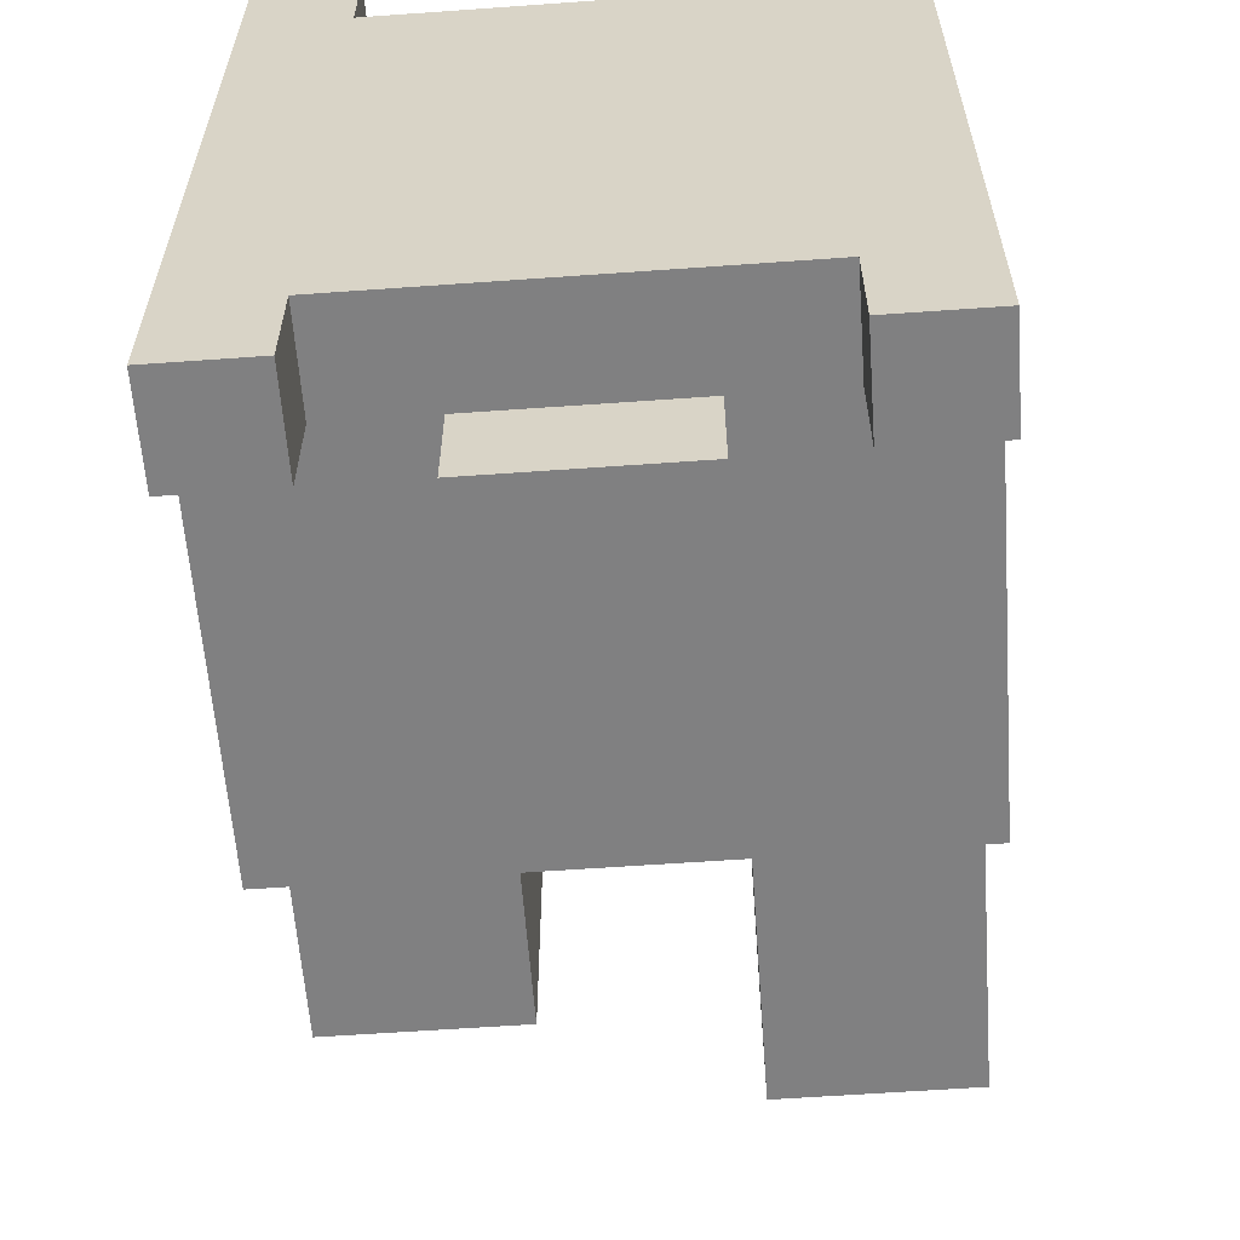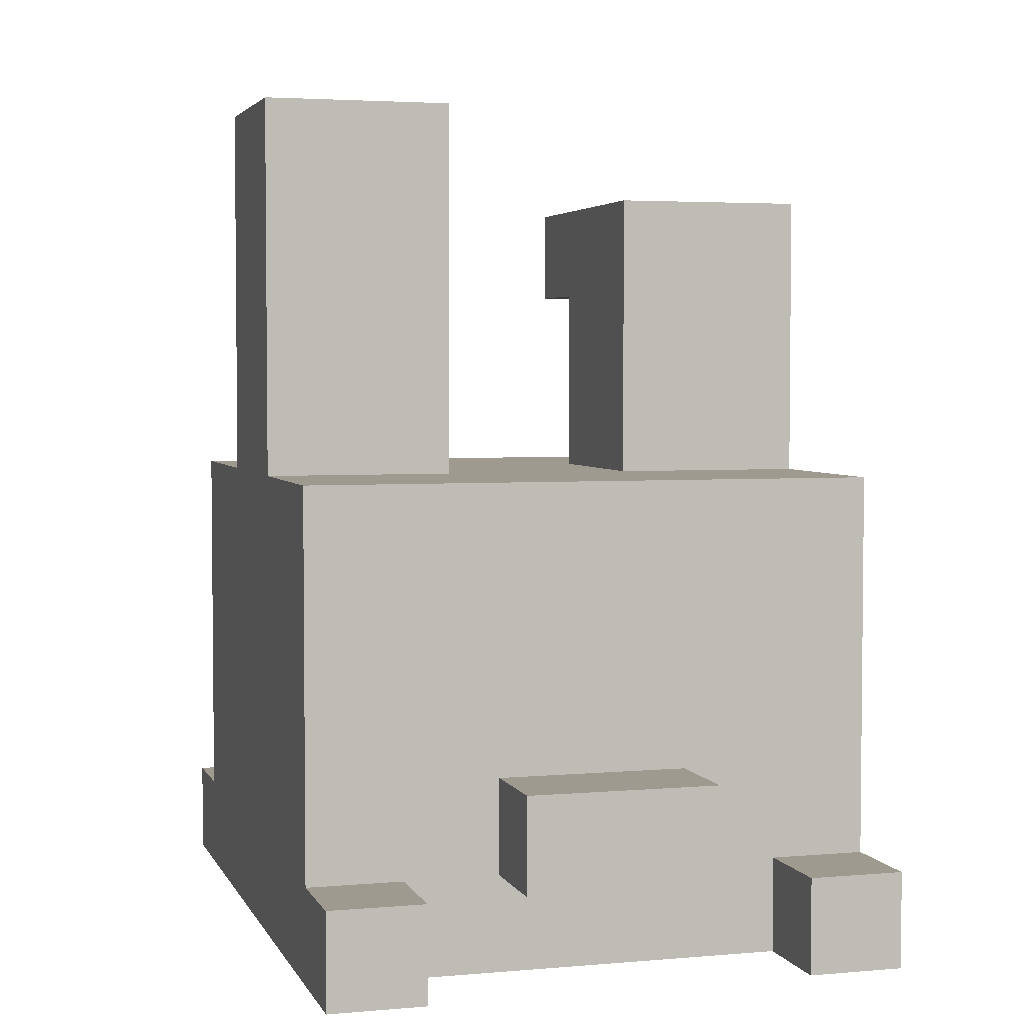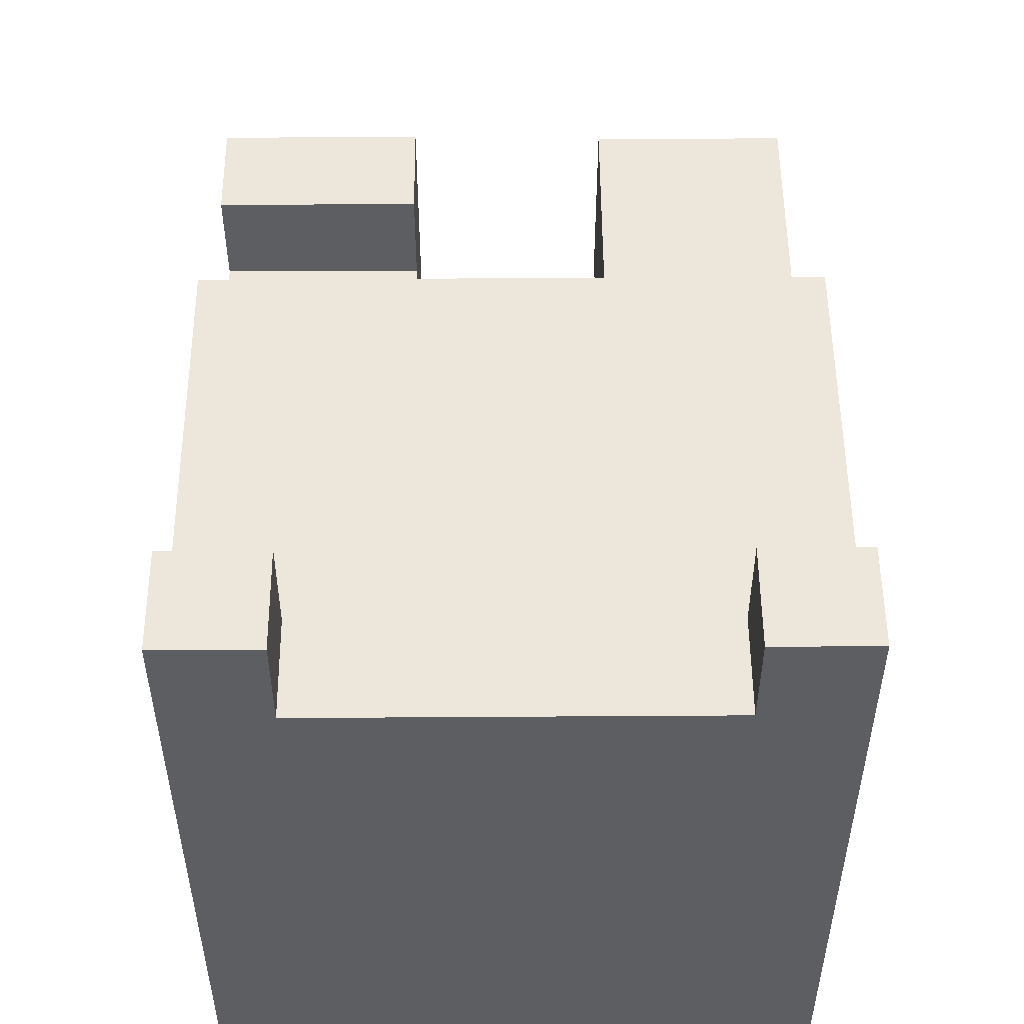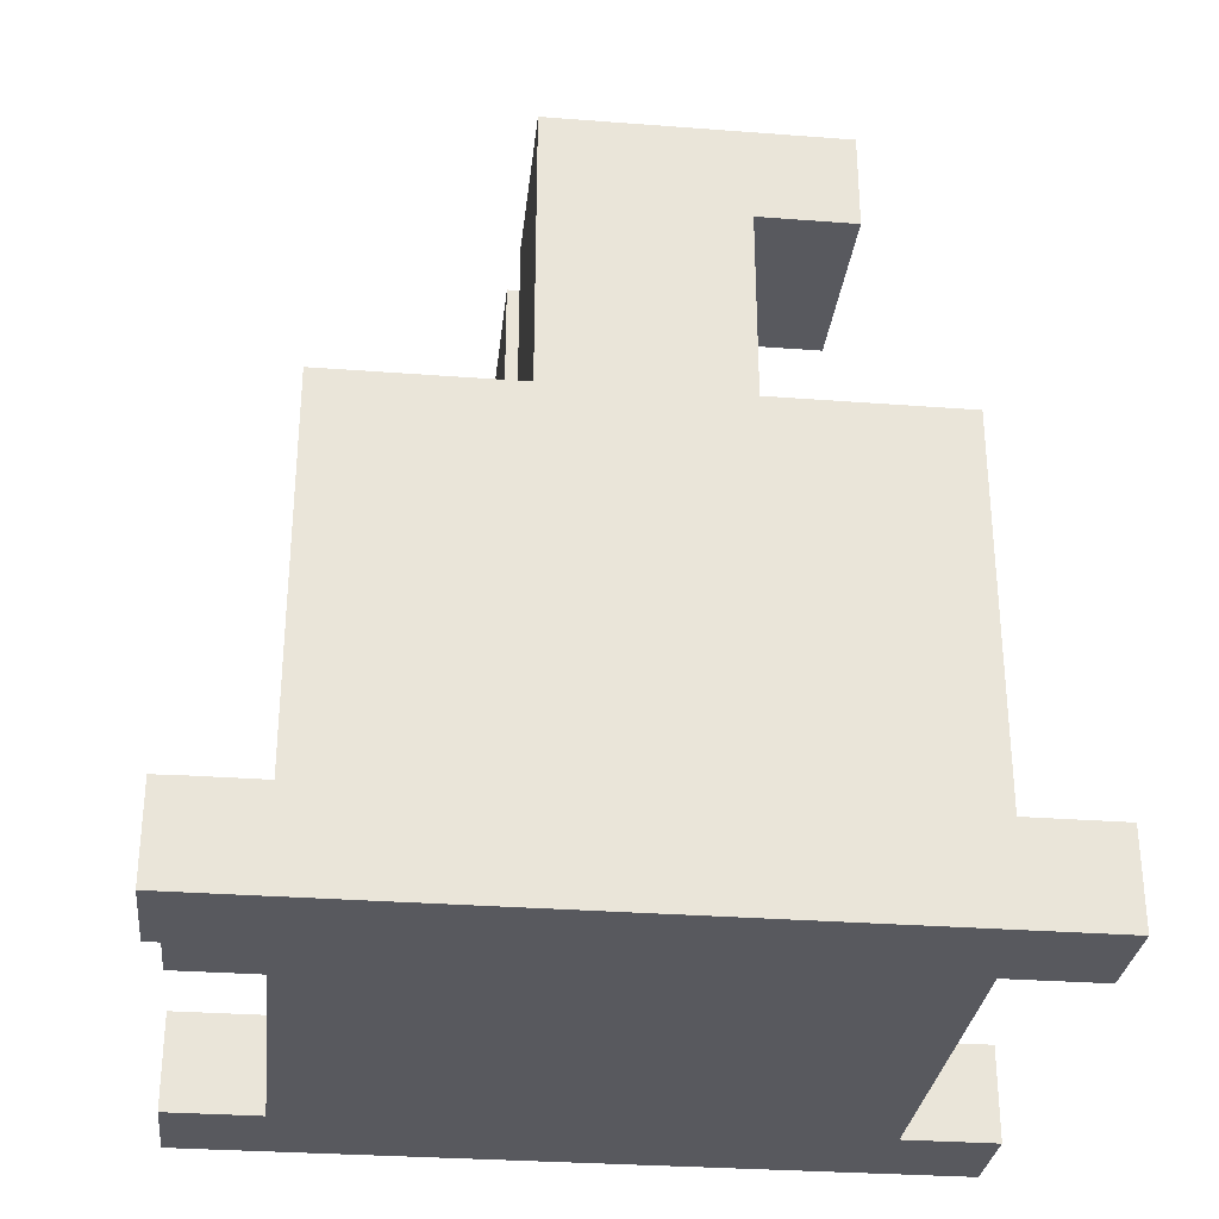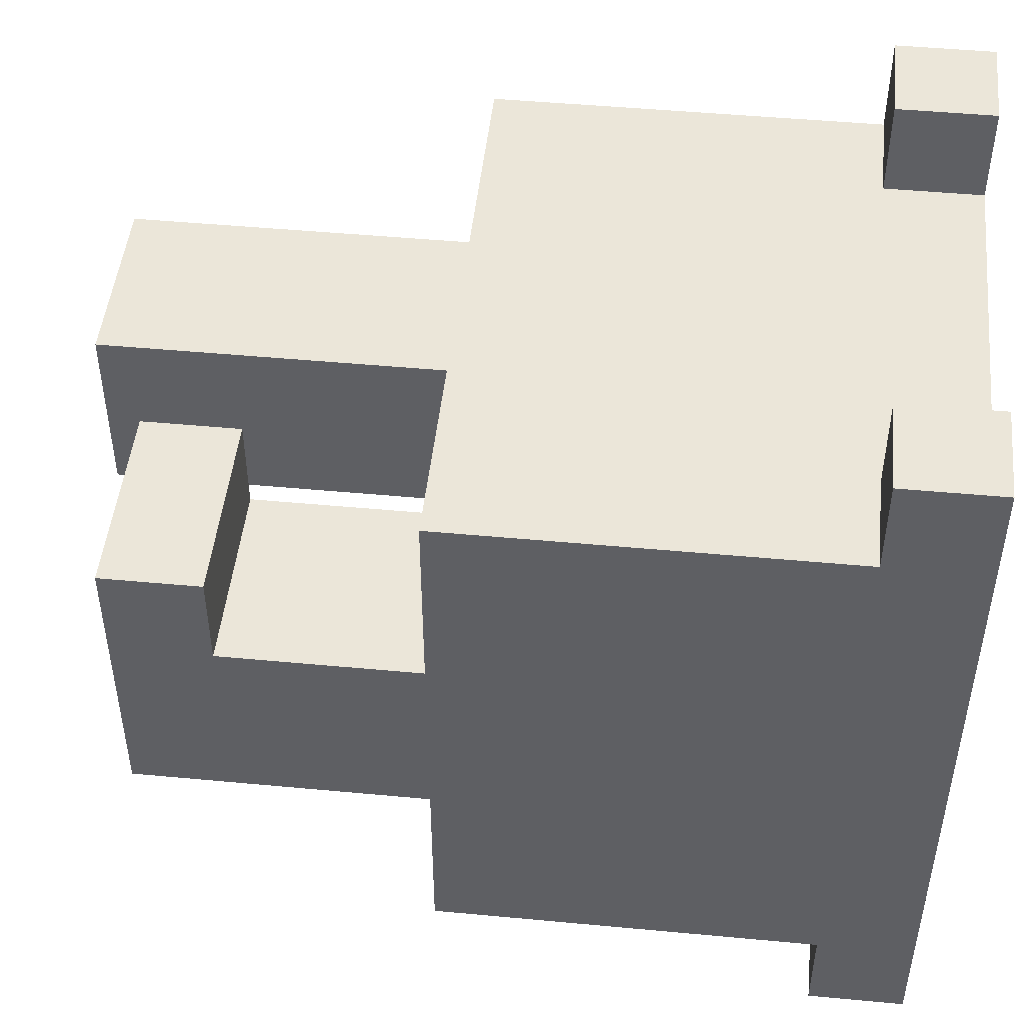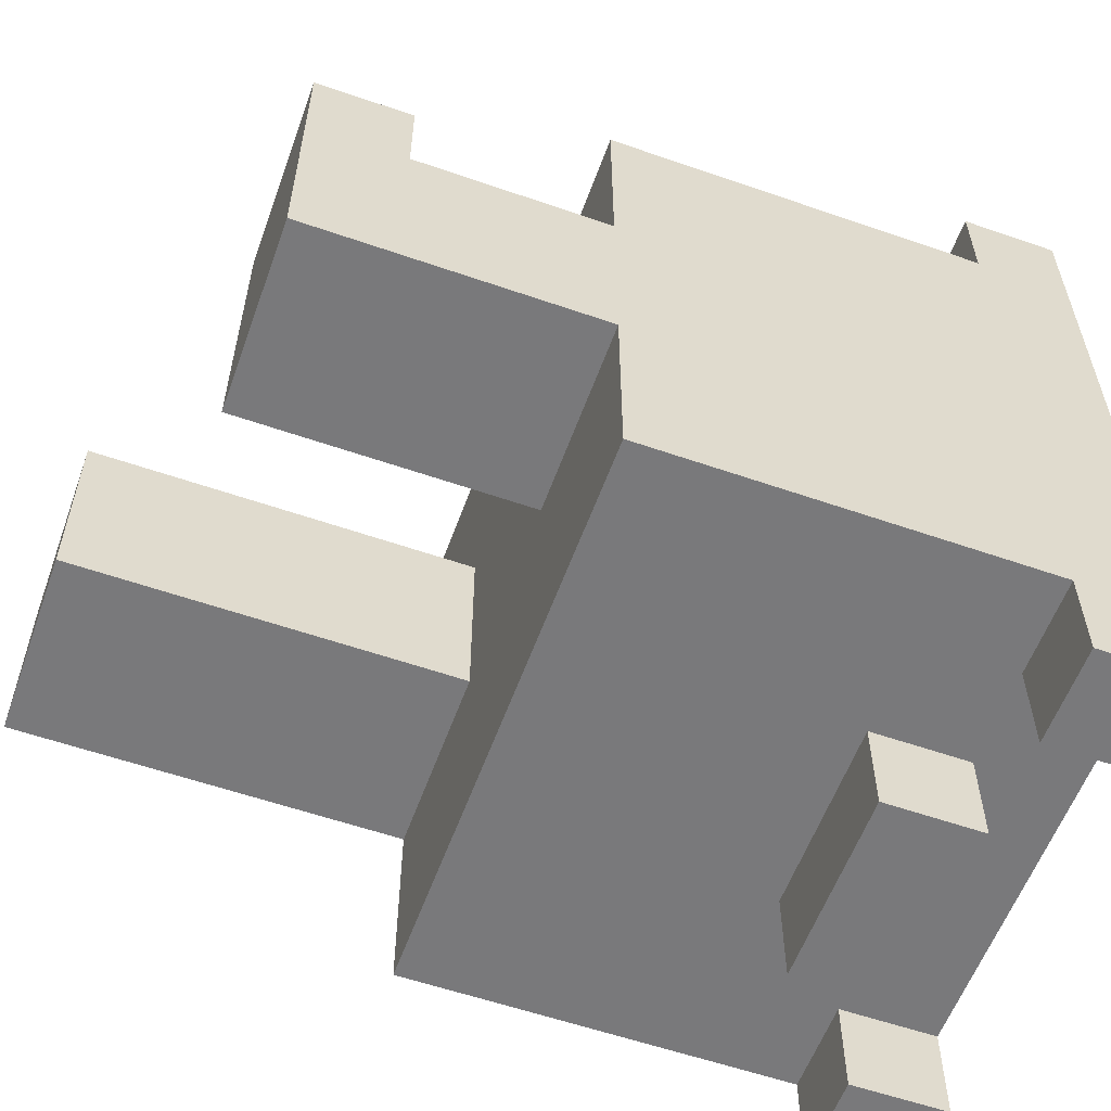
<metadata>
{"format":"obj","ext":"obj","renderer":"f3d","projection":"perspective","resolution":1024,"background":"white","views":[{"elev":-60.2,"azim":4.2,"up":"+Z"},{"elev":3.7,"azim":163.9,"up":"+Y"},{"elev":52.1,"azim":-0.4,"up":"+Z"},{"elev":-30.3,"azim":-96.3,"up":"+Y"},{"elev":47.9,"azim":-84.0,"up":"+Z"},{"elev":-57.9,"azim":-109.8,"up":"+Z"}]}
</metadata>
<code>
o
v -0.1 0 0.4
v -0.1 0 -0.4
v -0.1 0.1 0.4
v -0.1 0.1 0.3
v -0.1 0.1 -0.3
v -0.1 0.1 -0.4
v -0.1 0.3 0.3
v -0.1 0.3 0.2
v -0.1 0.4 0.3
v -0.1 0.4 0.2
v -0.1 0.5 0.3
v -0.1 0.5 0.1
v -0.1 0.5 -0.1
v -0.1 0.5 -0.3
v -0.1 0.7 0.2
v -0.1 0.7 0.1
v -0.1 0.8 0.2
v -0.1 0.8 -0.1
v 0.1 0.1 -0.3
v 0.1 0.1 -0.4
v 0.1 0.2 -0.3
v 0.1 0.2 -0.4
v 0.3 0.5 0.1
v 0.3 0.5 0
v 0.3 0.5 -0.1
v 0.3 0.8 0.1
v 0.3 0.8 0
v 0.3 0.9 0.1
v 0.3 0.9 -0.1
v 0.4 0 0.4
v 0.4 0 0.3
v 0.4 0 -0.3
v 0.4 0 -0.4
v 0.4 0.1 0.4
v 0.4 0.1 0.3
v 0.4 0.1 -0.3
v 0.4 0.1 -0.4
v 7.451e-08 0 0.4
v 7.451e-08 0 0.3
v 7.451e-08 0 -0.3
v 7.451e-08 0 -0.4
v 7.451e-08 0.1 0.4
v 7.451e-08 0.1 0.3
v 7.451e-08 0.1 -0.3
v 7.451e-08 0.1 -0.4
v 0.1 0.5 0.1
v 0.1 0.5 0
v 0.1 0.5 -0.1
v 0.1 0.7 0.2
v 0.1 0.7 0.1
v 0.1 0.7 0
v 0.1 0.8 0.2
v 0.1 0.8 -0.1
v 0.3 0.1 -0.3
v 0.3 0.1 -0.4
v 0.3 0.2 -0.3
v 0.3 0.2 -0.4
v 0.5 0 0.4
v 0.5 0 -0.4
v 0.5 0.1 0.4
v 0.5 0.1 0.3
v 0.5 0.1 -0.3
v 0.5 0.1 -0.4
v 0.5 0.3 0.3
v 0.5 0.3 0.2
v 0.5 0.4 0.3
v 0.5 0.4 0.2
v 0.5 0.5 0.3
v 0.5 0.5 0.1
v 0.5 0.5 -0.1
v 0.5 0.5 -0.3
v 0.5 0.9 0.1
v 0.5 0.9 -0.1
v -0.1 0 0.4
v -0.1 0.1 0.4
v 7.451e-08 0 0.4
v 7.451e-08 0.1 0.4
v 0.4 0 0.4
v 0.4 0.1 0.4
v 0.5 0 0.4
v 0.5 0.1 0.4
v -0.1 0.1 0.3
v -0.1 0.3 0.3
v -0.1 0.4 0.3
v -0.1 0.5 0.3
v 7.451e-08 0 0.3
v 7.451e-08 0.1 0.3
v 7.451e-08 0.3 0.3
v 7.451e-08 0.4 0.3
v 0.1 0.2 0.3
v 0.1 0.3 0.3
v 0.3 0.2 0.3
v 0.3 0.3 0.3
v 0.4 0 0.3
v 0.4 0.1 0.3
v 0.4 0.3 0.3
v 0.4 0.4 0.3
v 0.5 0.1 0.3
v 0.5 0.3 0.3
v 0.5 0.4 0.3
v 0.5 0.5 0.3
v -0.1 0.7 0.2
v -0.1 0.8 0.2
v 0.1 0.7 0.2
v 0.1 0.8 0.2
v -0.1 0.5 0.1
v -0.1 0.7 0.1
v 7.451e-08 0.5 0.1
v 7.451e-08 0.7 0.1
v 0.1 0.5 0.1
v 0.1 0.7 0.1
v 0.3 0.5 0.1
v 0.3 0.8 0.1
v 0.3 0.9 0.1
v 0.4 0.5 0.1
v 0.4 0.8 0.1
v 0.5 0.5 0.1
v 0.5 0.9 0.1
v -0.1 0.5 -0.1
v -0.1 0.8 -0.1
v 0.1 0.5 -0.1
v 0.1 0.8 -0.1
v 0.3 0.5 -0.1
v 0.3 0.9 -0.1
v 0.5 0.5 -0.1
v 0.5 0.9 -0.1
v -0.1 0.1 -0.3
v -0.1 0.5 -0.3
v 7.451e-08 0 -0.3
v 7.451e-08 0.1 -0.3
v 0.1 0.1 -0.3
v 0.1 0.2 -0.3
v 0.3 0.1 -0.3
v 0.3 0.2 -0.3
v 0.4 0 -0.3
v 0.4 0.1 -0.3
v 0.5 0.1 -0.3
v 0.5 0.5 -0.3
v -0.1 0 -0.4
v -0.1 0.1 -0.4
v 7.451e-08 0 -0.4
v 7.451e-08 0.1 -0.4
v 0.1 0.1 -0.4
v 0.1 0.2 -0.4
v 0.3 0.1 -0.4
v 0.3 0.2 -0.4
v 0.4 0 -0.4
v 0.4 0.1 -0.4
v 0.5 0 -0.4
v 0.5 0.1 -0.4
v -0.1 0 0.4
v 7.451e-08 0 0.4
v 0.4 0 0.4
v 0.5 0 0.4
v 7.451e-08 0 0.3
v 0.4 0 0.3
v 7.451e-08 0 -0.3
v 0.4 0 -0.3
v -0.1 0 -0.4
v 7.451e-08 0 -0.4
v 0.4 0 -0.4
v 0.5 0 -0.4
v 0.1 0.1 -0.3
v 0.3 0.1 -0.3
v 0.1 0.1 -0.4
v 0.3 0.1 -0.4
v -0.1 0.7 0.2
v 0.1 0.7 0.2
v -0.1 0.7 0.1
v 7.451e-08 0.7 0.1
v 0.1 0.7 0.1
v -0.1 0.1 0.4
v 7.451e-08 0.1 0.4
v 0.4 0.1 0.4
v 0.5 0.1 0.4
v -0.1 0.1 0.3
v 7.451e-08 0.1 0.3
v 0.4 0.1 0.3
v 0.5 0.1 0.3
v -0.1 0.1 -0.3
v 7.451e-08 0.1 -0.3
v 0.4 0.1 -0.3
v 0.5 0.1 -0.3
v -0.1 0.1 -0.4
v 7.451e-08 0.1 -0.4
v 0.4 0.1 -0.4
v 0.5 0.1 -0.4
v 0.1 0.2 -0.3
v 0.3 0.2 -0.3
v 0.1 0.2 -0.4
v 0.3 0.2 -0.4
v -0.1 0.5 0.3
v 0.5 0.5 0.3
v -0.1 0.5 0.1
v 7.451e-08 0.5 0.1
v 0.1 0.5 0.1
v 0.3 0.5 0.1
v 0.4 0.5 0.1
v 0.5 0.5 0.1
v 0.1 0.5 0
v 0.3 0.5 0
v -0.1 0.5 -0.1
v 0.1 0.5 -0.1
v 0.3 0.5 -0.1
v 0.5 0.5 -0.1
v -0.1 0.5 -0.3
v 0.5 0.5 -0.3
v -0.1 0.8 0.2
v 0.1 0.8 0.2
v -0.1 0.8 -0.1
v 0.1 0.8 -0.1
v 0.3 0.9 0.1
v 0.5 0.9 0.1
v 0.3 0.9 -0.1
v 0.5 0.9 -0.1
f 3 2 1
f 4 2 3
f 5 2 4
f 6 2 5
f 7 5 4
f 8 5 7
f 9 8 7
f 10 5 8
f 10 8 9
f 11 10 9
f 12 5 10
f 12 10 11
f 13 5 12
f 14 5 13
f 16 13 12
f 17 16 15
f 18 13 16
f 18 16 17
f 21 20 19
f 22 20 21
f 26 24 23
f 27 25 24
f 27 24 26
f 28 27 26
f 29 25 27
f 29 27 28
f 34 31 30
f 35 31 34
f 36 33 32
f 37 33 36
f 38 39 42
f 42 39 43
f 40 41 44
f 44 41 45
f 46 47 50
f 47 48 51
f 50 47 51
f 49 50 52
f 50 51 52
f 51 48 53
f 52 51 53
f 54 55 56
f 56 55 57
f 58 59 60
f 60 59 61
f 61 59 62
f 62 59 63
f 61 62 64
f 64 62 65
f 64 65 66
f 65 62 67
f 66 65 67
f 66 67 68
f 67 62 69
f 68 67 69
f 69 62 70
f 70 62 71
f 69 70 72
f 72 70 73
f 76 75 74
f 77 75 76
f 80 79 78
f 81 79 80
f 87 83 82
f 88 84 83
f 88 83 87
f 89 85 84
f 89 84 88
f 90 88 87
f 90 87 86
f 90 89 88
f 91 89 90
f 92 90 86
f 92 91 90
f 93 89 91
f 93 91 92
f 94 92 86
f 94 93 92
f 95 93 94
f 96 89 93
f 96 93 95
f 97 85 89
f 97 89 96
f 98 96 95
f 99 97 96
f 99 96 98
f 100 85 97
f 100 97 99
f 101 85 100
f 104 103 102
f 105 103 104
f 108 107 106
f 109 107 108
f 110 109 108
f 111 109 110
f 115 113 112
f 116 114 113
f 116 113 115
f 117 116 115
f 118 114 116
f 118 116 117
f 119 120 121
f 121 120 122
f 123 124 125
f 125 124 126
f 127 128 130
f 130 128 131
f 129 130 131
f 131 128 132
f 129 131 133
f 132 128 134
f 129 133 135
f 133 134 135
f 135 134 136
f 136 134 137
f 134 128 138
f 137 134 138
f 139 140 141
f 141 140 142
f 143 144 145
f 145 144 146
f 147 148 149
f 149 148 150
f 155 152 151
f 156 154 153
f 157 155 151
f 157 156 155
f 158 154 156
f 158 156 157
f 159 157 151
f 160 157 159
f 161 154 158
f 162 154 161
f 165 164 163
f 166 164 165
f 169 168 167
f 170 168 169
f 171 168 170
f 172 173 176
f 176 173 177
f 174 175 178
f 178 175 179
f 180 181 184
f 184 181 185
f 182 183 186
f 186 183 187
f 188 189 190
f 190 189 191
f 192 193 194
f 194 193 195
f 195 193 196
f 196 193 197
f 197 193 198
f 198 193 199
f 196 197 200
f 200 197 201
f 200 201 203
f 203 201 204
f 203 204 206
f 204 205 206
f 202 203 206
f 206 205 207
f 208 209 210
f 210 209 211
f 212 213 214
f 214 213 215

</code>
